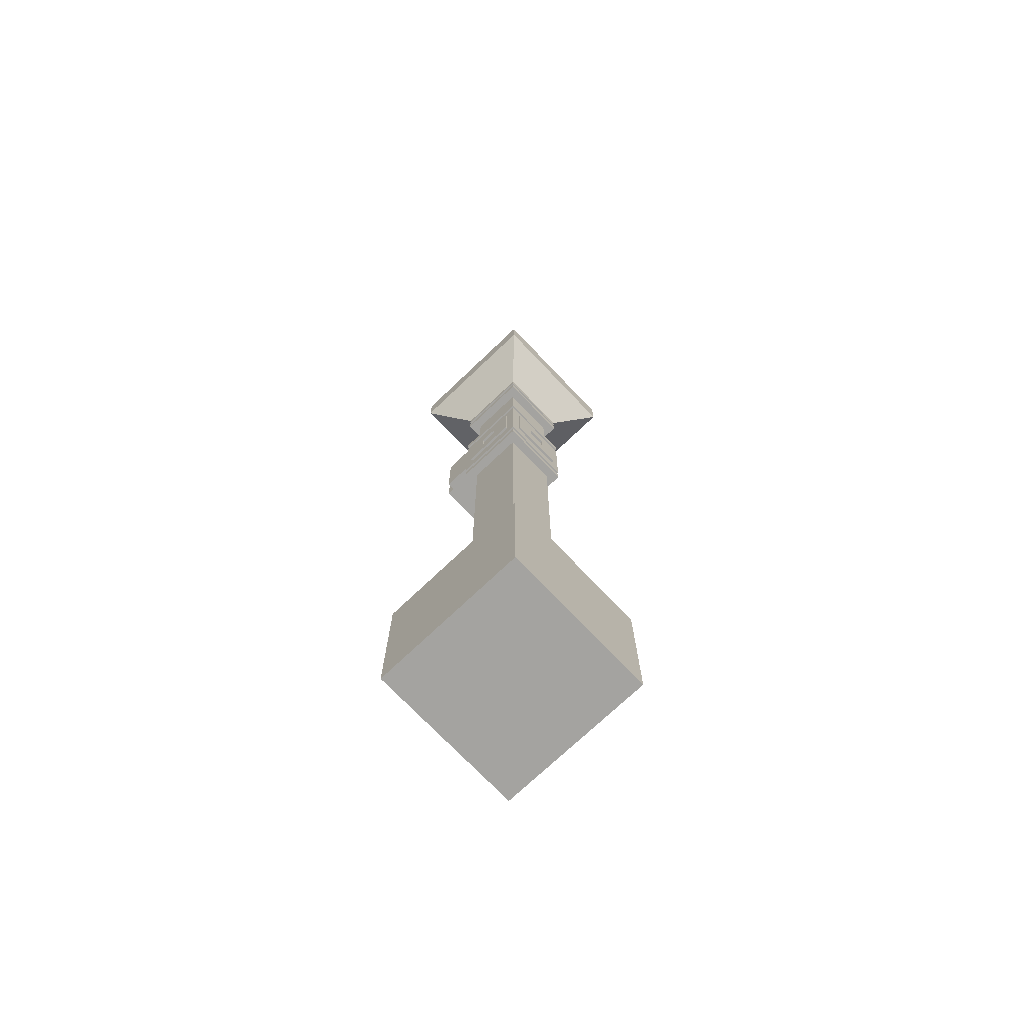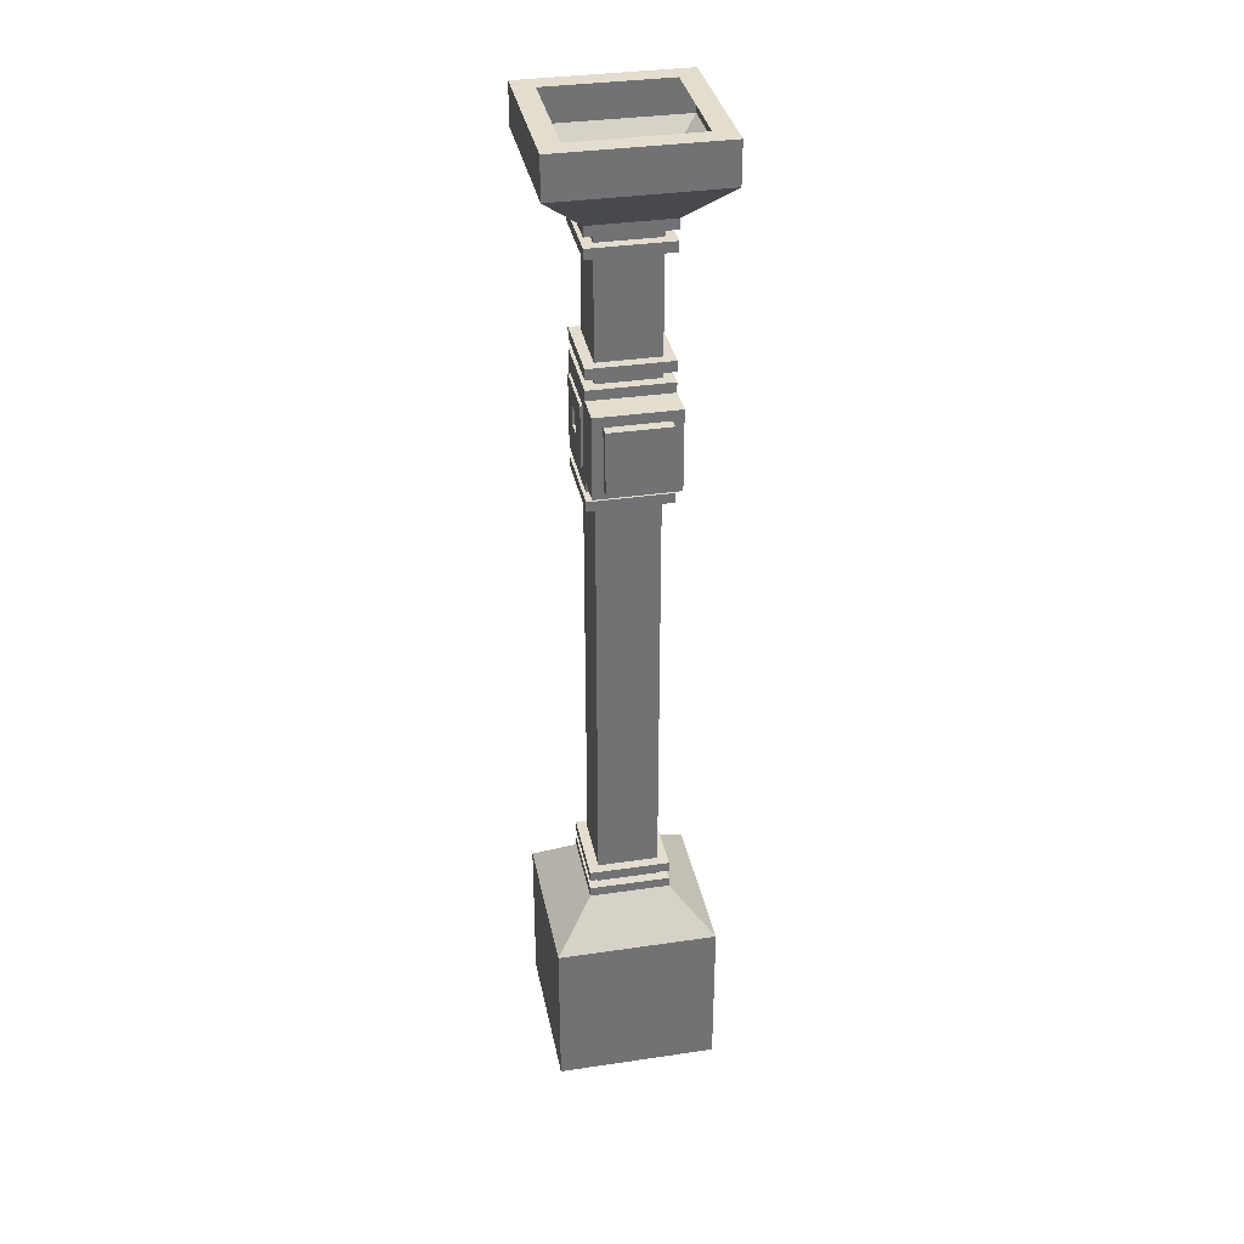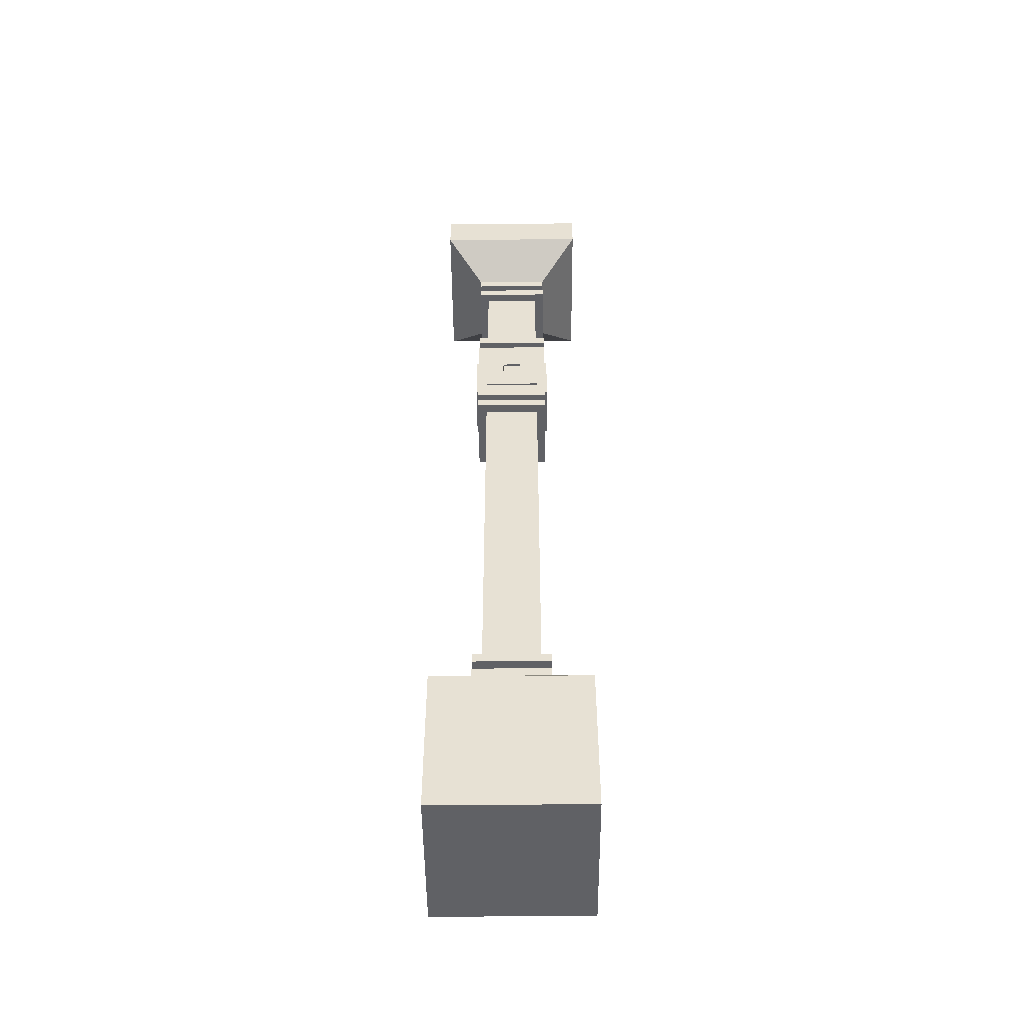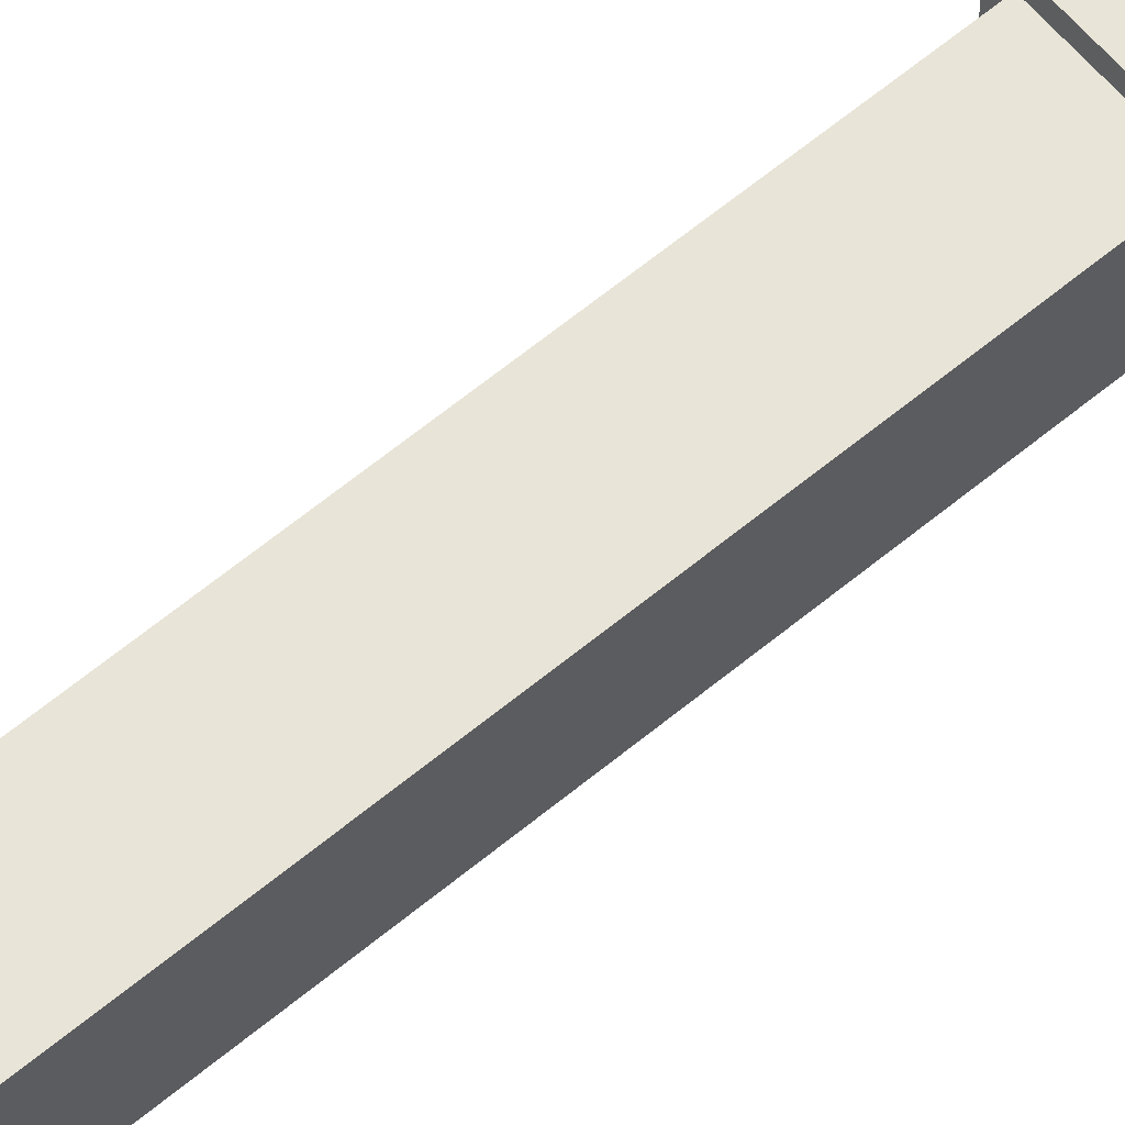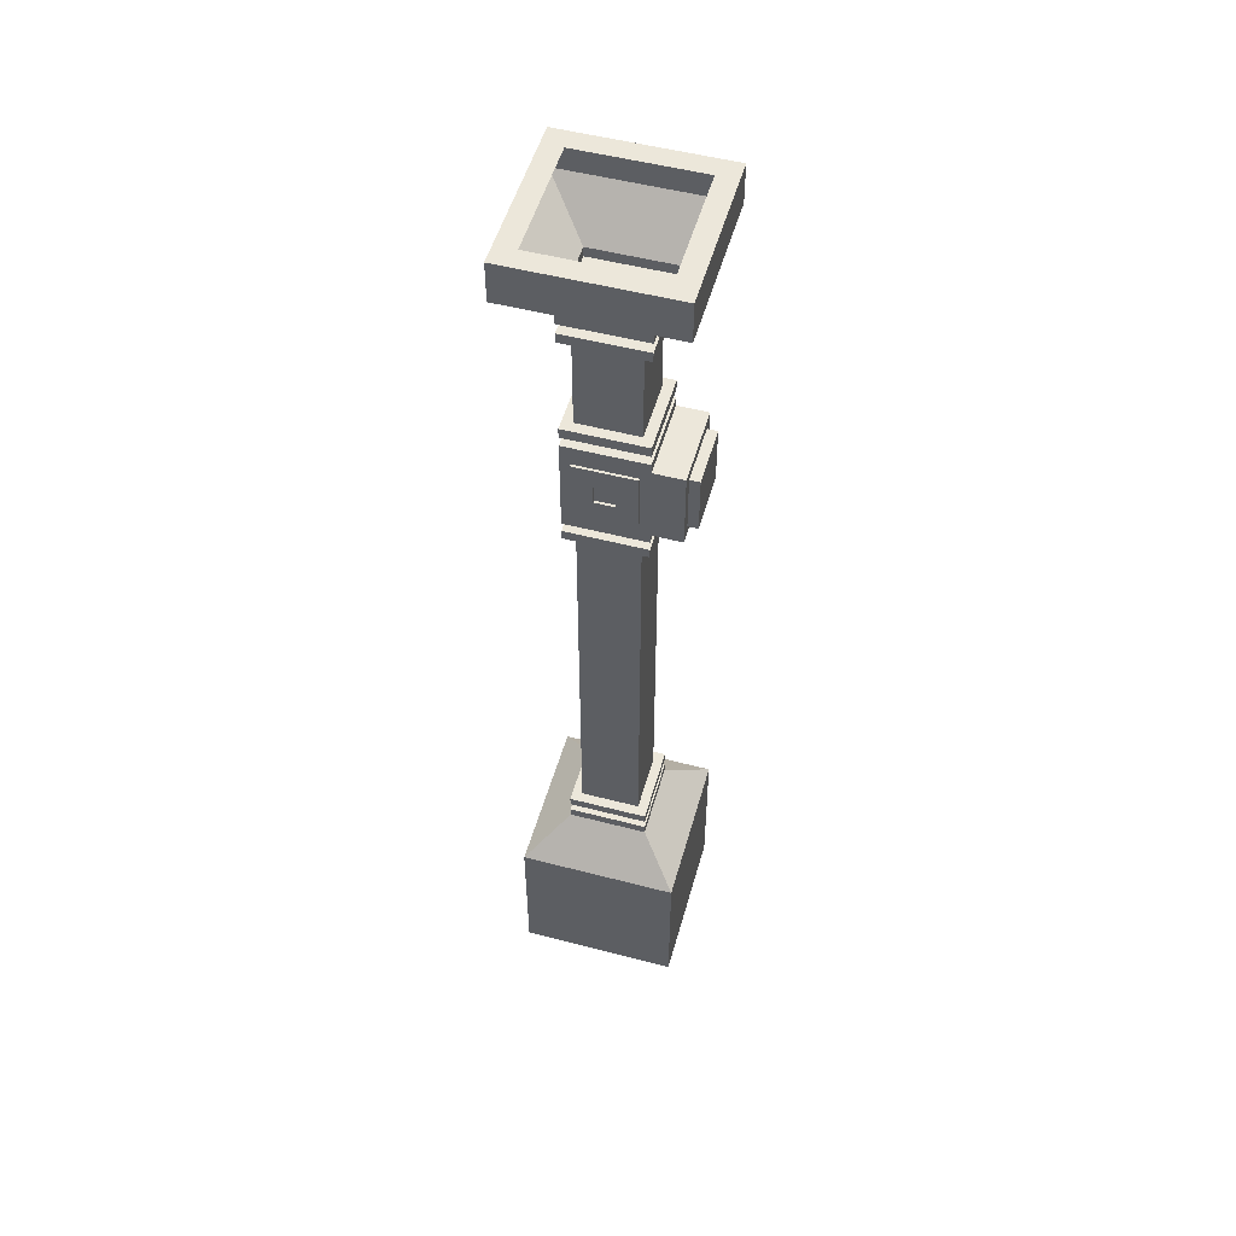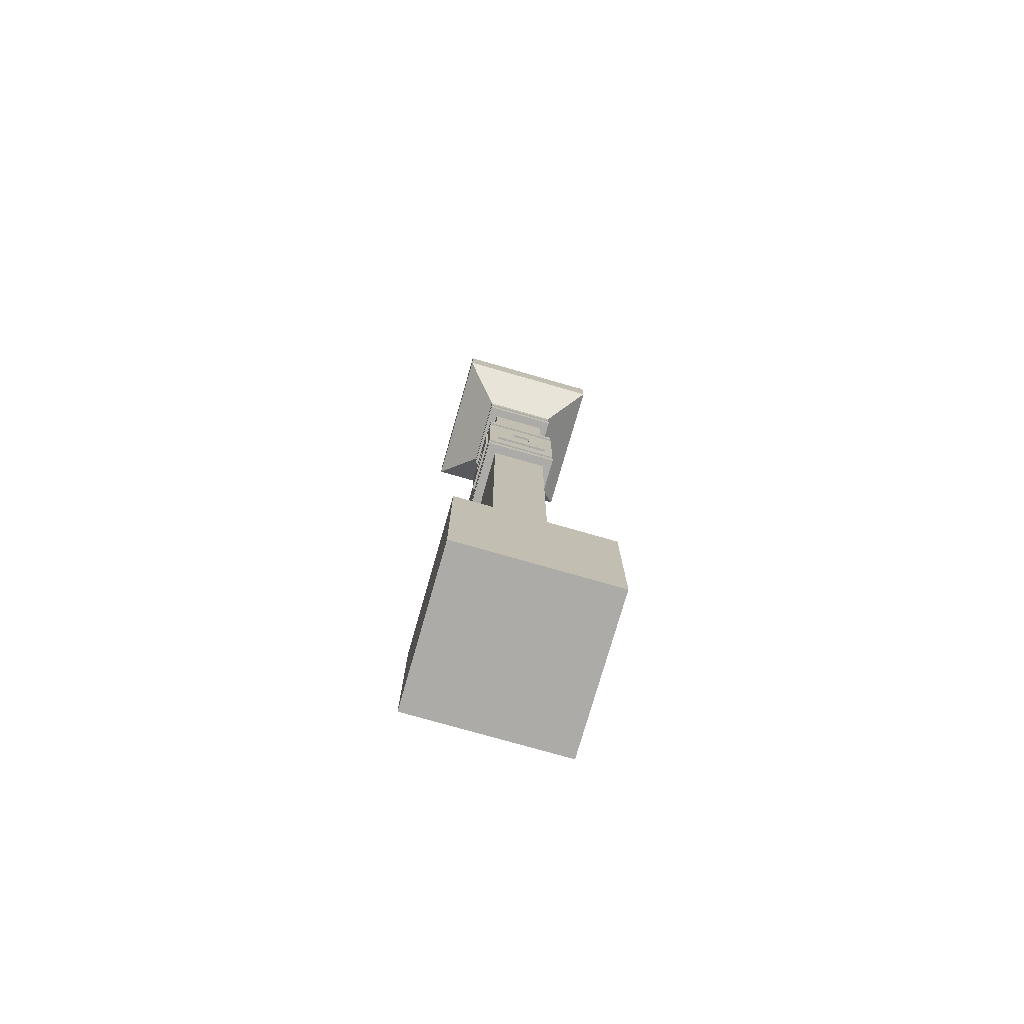
<metadata>
{"format":"obj","ext":"obj","renderer":"f3d","projection":"perspective","resolution":1024,"background":"white","views":[{"elev":-73.0,"azim":-46.4,"up":"+Y"},{"elev":34.8,"azim":168.8,"up":"+Y"},{"elev":-50.1,"azim":0.5,"up":"+Y"},{"elev":61.3,"azim":49.6,"up":"+Z"},{"elev":52.3,"azim":105.7,"up":"+Y"},{"elev":-76.2,"azim":-16.0,"up":"+Y"}]}
</metadata>
<code>
o PYLON_Cube.001
v 0.25 1.25 0.75
v 0.25 1.25 0.25
v 0.75 1.25 0.75
v 0.75 1.25 0.25
v 0.25 5.75 0.75
v 0.25 5.75 0.25
v 0.75 5.75 0.25
v 0.75 5.75 0.75
v 0 6 1
v 0 6 0
v 1 6 0
v 1 6 1
v 0.125 6.25 0.875
v 0.125 6.25 0.125
v 0.875 6.25 0.125
v 0.875 6.25 0.875
v 0.75 4.438 0.4375
v 0.75 4.562 0.4375
v 0.75 4.562 0.5625
v 0.75 4.438 0.5625
v 0.4375 4.438 0.75
v 0.4375 4.562 0.75
v 0.25 4.562 0.4375
v 0.25 4.438 0.4375
v 0.5625 4.438 0
v 0.5625 4.562 0
v 0.4375 4.562 0
v 0.4375 4.438 0
v 0 6.25 1
v 0 6.25 0
v 1 6.25 0
v 1 6.25 1
v 0.6875 5.625 0.3125
v 0.3125 5.625 0.6875
v 0.6875 5.625 0.6875
v 0.3125 5.625 0.3125
v 0.6875 5.687 0.3125
v 0.3125 5.687 0.6875
v 0.6875 5.687 0.6875
v 0.3125 5.687 0.3125
v 0.6875 5.562 0.6875
v 0.3125 5.562 0.3125
v 0.6875 5.562 0.3125
v 0.3125 5.562 0.6875
v 0.6875 4.875 0.6875
v 0.3125 4.875 0.3125
v 0.6875 4.875 0.3125
v 0.3125 4.875 0.6875
v 0.6875 4.813 0.6875
v 0.3125 4.813 0.3125
v 0.6875 4.813 0.3125
v 0.3125 4.813 0.6875
v 0.6875 4.94 0.3125
v 0.3125 4.94 0.6875
v 0.6875 4.94 0.6875
v 0.3125 4.94 0.3125
v 0.25 5.562 0.75
v 0.25 5.562 0.25
v 0.75 5.562 0.25
v 0.75 5.562 0.75
v 0.25 4.94 0.75
v 0.75 4.94 0.75
v 0.75 4.94 0.25
v 0.25 4.94 0.25
v 0.25 5.625 0.75
v 0.75 5.625 0.75
v 0.75 5.625 0.25
v 0.25 5.625 0.25
v 0.25 5.687 0.75
v 0.75 5.687 0.75
v 0.75 5.687 0.25
v 0.25 5.687 0.25
v 0.75 4.875 0.25
v 0.75 4.875 0.75
v 0.25 4.875 0.25
v 0.25 4.875 0.75
v 0.25 4.813 0.75
v 0.25 4.813 0.25
v 0.75 4.813 0.25
v 0.75 4.813 0.75
v 0.6875 4.062 0.3125
v 0.6875 4.125 0.3125
v 0.6875 4.188 0.3125
v 0.3125 4.062 0.6875
v 0.3125 4.125 0.6875
v 0.3125 4.188 0.6875
v 0.6875 4.188 0.6875
v 0.6875 4.125 0.6875
v 0.6875 4.062 0.6875
v 0.3125 4.188 0.3125
v 0.3125 4.125 0.3125
v 0.3125 4.062 0.3125
v 0.6875 1.438 0.6875
v 0.6875 1.375 0.6875
v 0.6875 1.312 0.6875
v 0.3125 1.438 0.3125
v 0.3125 1.375 0.3125
v 0.3125 1.312 0.3125
v 0.6875 1.312 0.3125
v 0.6875 1.375 0.3125
v 0.6875 1.438 0.3125
v 0.3125 1.312 0.6875
v 0.3125 1.375 0.6875
v 0.3125 1.438 0.6875
v 0.25 4.062 0.75
v 0.25 4.062 0.25
v 0.25 4.125 0.75
v 0.25 4.125 0.25
v 0.25 4.188 0.75
v 0.25 4.188 0.25
v 0.75 4.062 0.25
v 0.75 4.125 0.25
v 0.75 4.188 0.25
v 0.75 4.062 0.75
v 0.75 4.125 0.75
v 0.75 4.188 0.75
v 0.75 1.312 0.25
v 0.75 1.312 0.75
v 0.75 1.375 0.25
v 0.75 1.375 0.75
v 0.75 1.438 0.25
v 0.75 1.438 0.75
v 0.25 1.312 0.75
v 0.25 1.375 0.75
v 0.25 1.438 0.75
v 0.25 1.312 0.25
v 0.25 1.375 0.25
v 0.25 1.438 0.25
v 0 1 0
v 0 0 0
v 1 0 0
v 1 1 0
v 0 0 1
v 0 1 1
v 1 1 1
v 1 0 1
v 0.75 4.25 0.25
v 0.75 4.75 0.25
v 0.5625 4.562 0.75
v 0.5625 4.438 0.75
v 0.75 4.75 0.75
v 0.75 4.25 0.75
v 0.25 4.438 0.5625
v 0.25 4.562 0.5625
v 0.25 4.25 0.75
v 0.25 4.75 0.75
v 0.25 4.75 0.25
v 0.25 4.25 0.25
v 0.6875 1.562 0.6875
v 0.3125 1.562 0.3125
v 0.6875 1.562 0.3125
v 0.3125 1.562 0.6875
v 0.6875 3.938 0.3125
v 0.3125 3.938 0.6875
v 0.6875 3.938 0.6875
v 0.3125 3.938 0.3125
v 0.6875 5.065 0.3125
v 0.3125 5.065 0.6875
v 0.6875 5.065 0.6875
v 0.3125 5.065 0.3125
v 0.3125 5.437 0.6875
v 0.3125 5.437 0.3125
v 0.6875 5.437 0.3125
v 0.6875 5.437 0.6875
v 0.5 0 0
v 0.5 1.25 0.75
v 0.5 1.25 0.25
v 0.5 1 1
v 0.5 0 1
v 0.5 1 0
v 0 0 0.5
v 0 1 0.5
v 1 0 0.5
v 1 1 0.5
v 0.25 1.25 0.5
v 0.75 1.25 0.5
v 0.5 0 0.5
v 0.25 5.75 0.5
v 0.75 5.75 0.5
v 0 6 0.5
v 1 6 0.5
v 0 6.25 0.5
v 1 6.25 0.5
v 0.125 6.25 0.5
v 0.875 6.25 0.5
v 0.5 5.75 0.25
v 0.5 5.75 0.75
v 0.5 6 0
v 0.5 6 1
v 0.5 6.25 0
v 0.5 6.25 1
v 0.5 6.25 0.125
v 0.5 6.25 0.875
v 0.6875 2.062 0.6875
v 0.3125 2.062 0.3125
v 0.6875 2.062 0.3125
v 0.3125 2.062 0.6875
v 0.6875 3.438 0.3125
v 0.3125 3.438 0.6875
v 0.6875 3.438 0.6875
v 0.3125 3.438 0.3125
v 0.6875 2.938 0.3125
v 0.3125 2.938 0.6875
v 0.6875 2.938 0.6875
v 0.3125 2.938 0.3125
v 0.6875 2.562 0.6875
v 0.3125 2.562 0.3125
v 0.6875 2.562 0.3125
v 0.3125 2.562 0.6875
v 0.75 4.75 0.0625
v 0.75 4.25 0.0625
v 0.25 4.25 0.0625
v 0.25 4.75 0.0625
v 0.6875 4.688 0.0625
v 0.6875 4.312 0.0625
v 0.3125 4.312 0.0625
v 0.3125 4.688 0.0625
v 0.75 4.75 0.125
v 0.75 4.25 0.125
v 0.25 4.25 0.125
v 0.25 4.75 0.125
v 0.75 4.312 0.3125
v 0.75 4.688 0.3125
v 0.75 4.688 0.6875
v 0.75 4.312 0.6875
v 0.6875 4.688 0.75
v 0.6875 4.312 0.75
v 0.3125 4.312 0.75
v 0.3125 4.688 0.75
v 0.25 4.312 0.6875
v 0.25 4.688 0.6875
v 0.25 4.688 0.3125
v 0.25 4.312 0.3125
v 0.2344 4.312 0.6875
v 0.2344 4.688 0.6875
v 0.2344 4.688 0.3125
v 0.2344 4.312 0.3125
v 0.2344 4.438 0.5625
v 0.2344 4.562 0.5625
v 0.2344 4.562 0.4375
v 0.2344 4.438 0.4375
v 0.6875 4.688 0.7656
v 0.6875 4.312 0.7656
v 0.3125 4.312 0.7656
v 0.3125 4.688 0.7656
v 0.5625 4.562 0.7656
v 0.5625 4.438 0.7656
v 0.4375 4.438 0.7656
v 0.4375 4.562 0.7656
v 0.7656 4.312 0.3125
v 0.7656 4.688 0.3125
v 0.7656 4.688 0.6875
v 0.7656 4.312 0.6875
v 0.7656 4.438 0.4375
v 0.7656 4.562 0.4375
v 0.7656 4.562 0.5625
v 0.7656 4.438 0.5625
v 0.75 4.75 0.1875
v 0.75 4.25 0.1875
v 0.25 4.25 0.1875
v 0.25 4.75 0.1875
v 0.6875 4.312 0
v 0.6875 4.688 0
v 0.3125 4.688 0
v 0.3125 4.312 0
v 0.625 4.625 0
v 0.625 4.375 0
v 0.375 4.375 0
v 0.375 4.625 0
v 0.3125 4.625 0
v 0.375 4.688 0
v 0.625 4.312 0
v 0.6875 4.375 0
f 178 6 72
f 175 2 129 172
f 167 4 132 170
f 177 173 136 169
f 166 1 134 168
f 80 77 146 141
f 113 137 142 116
f 116 142 145 109
f 110 148 137 113
f 72 6 186
f 179 8 70
f 186 6 10 188
f 187 8 12 189
f 189 12 32 191
f 188 10 30 190
f 181 11 31 183
f 180 9 29 182
f 179 7 11 181
f 178 5 9 180
f 27 26 25 28
f 258 261 147 138
f 109 145 148 110
f 184 14 30 182
f 192 15 31 190
f 185 16 32 183
f 193 13 29 191
f 70 71 179
f 71 72 186
f 72 69 178
f 187 5 69
f 187 69 70
f 62 61 76 74
f 146 77 78 147
f 138 147 78 79
f 138 79 80 141
f 73 63 62 74
f 73 75 64 63
f 76 61 64 75
f 57 65 68 58
f 59 58 68 67
f 59 67 66 60
f 66 65 57 60
f 55 54 61 62
f 53 55 62 63
f 56 53 63 64
f 54 56 64 61
f 54 55 159 158
f 53 56 160 157
f 55 53 157 159
f 56 54 158 160
f 41 43 59 60
f 44 41 60 57
f 41 164 163 43
f 43 42 58 59
f 42 44 57 58
f 35 34 65 66
f 33 35 66 67
f 36 33 67 68
f 34 36 68 65
f 45 47 73 74
f 47 46 75 73
f 46 48 76 75
f 48 45 74 76
f 52 50 78 77
f 50 51 79 78
f 51 49 80 79
f 49 52 77 80
f 40 38 69 72
f 37 40 72 71
f 39 37 71 70
f 38 39 70 69
f 105 107 108 106
f 106 108 112 111
f 114 115 107 105
f 111 112 115 114
f 176 3 135 174
f 93 101 151 149
f 3 176 118
f 123 126 175
f 96 104 152 150
f 117 118 176
f 92 84 105 106
f 85 91 108 107
f 90 86 109 110
f 81 92 106 111
f 91 82 112 108
f 83 90 110 113
f 84 89 114 105
f 88 85 107 115
f 86 87 116 109
f 89 81 111 114
f 82 88 115 112
f 87 83 113 116
f 119 121 122 120
f 99 95 118 117
f 120 122 125 124
f 95 102 123 118
f 103 94 120 124
f 127 128 121 119
f 98 99 117 126
f 124 125 128 127
f 102 98 126 123
f 104 93 149 152
f 97 103 124 127
f 101 96 150 151
f 94 100 119 120
f 100 97 127 119
f 93 104 125 122
f 104 96 128 125
f 101 93 122 121
f 223 222 137 138
f 225 224 141 142
f 222 225 142 137
f 224 223 138 141
f 226 227 142 141
f 228 229 146 145
f 227 228 145 142
f 229 226 141 146
f 231 230 145 146
f 233 232 147 148
f 230 233 148 145
f 232 231 146 147
f 17 18 19 20
f 139 22 21 140
f 143 144 23 24
f 92 81 153 156
f 89 84 154 155
f 84 92 156 154
f 81 89 155 153
f 4 117 176
f 4 167 117
f 2 126 167
f 2 175 126
f 126 117 167
f 1 123 175
f 3 166 168 135
f 171 177 169 133
f 2 167 170 129
f 130 165 177 171
f 4 176 174 132
f 165 131 173 177
f 1 175 172 134
f 1 166 123
f 3 118 166
f 118 123 166
f 96 101 121 128
f 15 185 183 31
f 13 184 182 29
f 6 178 180 10
f 8 179 181 12
f 10 180 182 30
f 12 181 183 32
f 71 7 179
f 69 5 178
f 42 162 161 44
f 16 193 191 32
f 14 192 190 30
f 11 188 190 31
f 9 189 191 29
f 5 187 189 9
f 7 186 188 11
f 8 187 70
f 44 161 164 41
f 7 71 186
f 43 163 162 42
f 149 151 196 194
f 151 150 195 196
f 150 152 197 195
f 152 149 194 197
f 153 155 200 198
f 156 153 198 201
f 155 154 199 200
f 154 156 201 199
f 200 199 203 204
f 199 201 205 203
f 198 200 204 202
f 201 198 202 205
f 195 197 209 207
f 196 195 207 208
f 194 196 208 206
f 197 194 206 209
f 203 209 206 204
f 204 206 208 202
f 202 208 207 205
f 205 207 209 203
f 160 162 163 157
f 157 163 164 159
f 159 164 161 158
f 158 161 162 160
f 215 211 212 216
f 214 217 213 210
f 221 213 212 220
f 219 211 210 218
f 213 217 216 212
f 211 215 214 210
f 262 215 272
f 263 214 215 273
f 264 217 271
f 265 216 217 270
f 261 221 220 260
f 259 137 148 260
f 211 219 220 212
f 210 213 221 218
f 259 219 218 258
f 137 259 258 138
f 219 259 260 220
f 147 261 260 148
f 218 221 261 258
f 266 263 273 267
f 268 265 270 269
f 267 272 265 268
f 269 271 263 266
f 27 269 266 26
f 25 267 268 28
f 28 268 269 27
f 26 266 267 25
f 273 262 272 267
f 217 214 263 271
f 217 264 270
f 270 264 271 269
f 215 262 273
f 215 216 265 272
f 131 132 174 173
f 173 174 135 136
f 136 135 168 169
f 169 168 134 133
f 133 134 172 171
f 171 172 129 130
f 130 129 170 165
f 165 170 132 131
f 47 51 50 46
f 46 50 52 48
f 48 52 49 45
f 45 49 51 47
f 95 94 103 102
f 98 97 100 99
f 91 90 83 82
f 82 83 87 88
f 88 87 86 85
f 85 86 90 91
f 99 100 94 95
f 34 38 40 36
f 35 39 38 34
f 36 40 37 33
f 102 103 97 98
f 33 37 39 35
f 222 223 251 250
f 225 222 250 253
f 20 19 256 257
f 19 18 255 256
f 139 140 247 246
f 140 21 248 247
f 227 226 242 243
f 228 227 243 244
f 24 23 240 241
f 23 144 239 240
f 232 233 237 236
f 231 232 236 235
f 239 238 234 235
f 241 240 236 237
f 238 241 237 234
f 240 239 235 236
f 233 230 234 237
f 230 231 235 234
f 143 24 241 238
f 144 143 238 239
f 246 247 243 242
f 248 249 245 244
f 247 248 244 243
f 249 246 242 245
f 226 229 245 242
f 229 228 244 245
f 22 139 246 249
f 21 22 249 248
f 255 254 250 251
f 257 256 252 253
f 254 257 253 250
f 256 255 251 252
f 17 20 257 254
f 18 17 254 255
f 223 224 252 251
f 224 225 253 252

</code>
